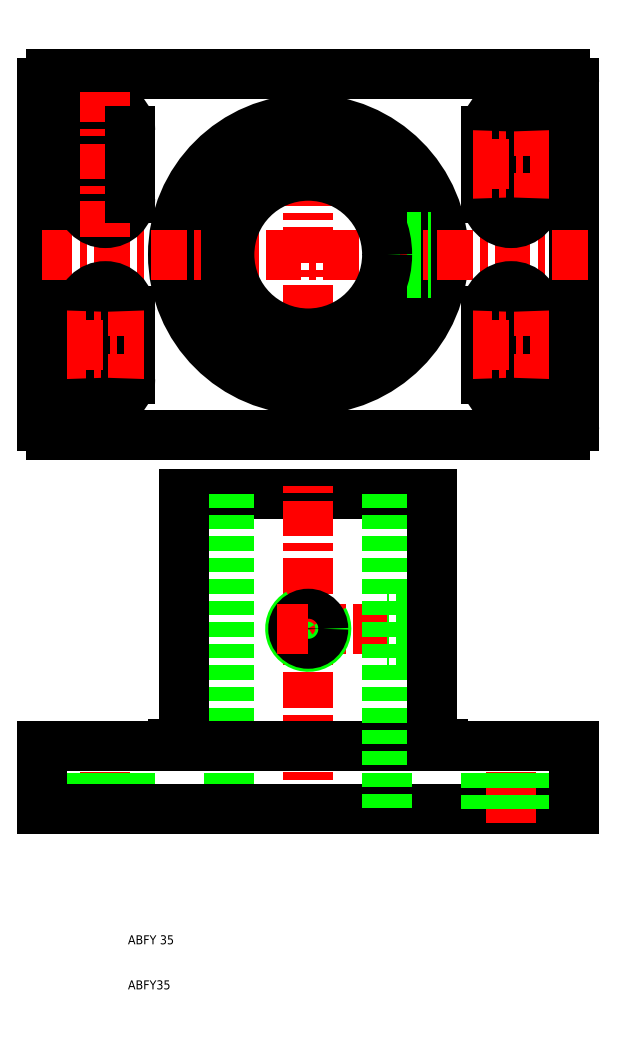
<metadata>
{"format":"dxf","ext":"dxf","renderer":"ezdxf+matplotlib","layout":"modelspace","background":"white","min_lineweight":24,"dpi":150}
</metadata>
<code>
0
SECTION
2
ENTITIES
0
LINE
8
CENTER
10
5
20
137
30
0
11
5
21
169
31
0
0
LINE
8
CENTER
10
95
20
137
30
0
11
95
21
169
31
0
0
LINE
8
CENTER
10
50
20
133
30
0
11
50
21
216
31
0
0
LINE
8
0
10
53.32
20
145.7
30
0
11
53.32
21
155.8
31
0
0
LINE
8
0
10
54
20
156
30
0
11
54
21
145.8
31
0
0
LINE
8
0
10
46.68
20
145.7
30
0
11
46.68
21
155.8
31
0
0
LINE
8
0
10
46
20
156
30
0
11
46
21
145.8
31
0
0
LINE
8
0
10
-9
20
135
30
0
11
-9
21
211
31
0
0
LINE
8
0
10
109
20
135
30
0
11
109
21
211
31
0
0
LINE
8
0
10
89.5
20
160.5
30
0
11
89.5
21
145.5
31
0
0
LINE
8
0
10
100.5
20
160.5
30
0
11
100.5
21
145.5
31
0
0
LINE
8
0
10
-0.5
20
160.5
30
0
11
-0.5
21
145.5
31
0
0
LINE
8
0
10
10.5
20
160.5
30
0
11
10.5
21
145.5
31
0
0
CIRCLE
8
0
10
50
20
173
30
0
40
30
0
CIRCLE
8
0
10
50
20
173
30
0
40
27.5
0
LINE
8
CENTER
10
80.5
20
90
30
0
11
50
21
90
31
0
0
LINE
8
0
10
77.5
20
93.32
30
0
11
67.5
21
93.32
31
0
0
LINE
8
0
10
77.5
20
94
30
0
11
67.5
21
94
31
0
0
LINE
8
0
10
77.5
20
86
30
0
11
67.5
21
86
31
0
0
LINE
8
0
10
77.5
20
86.68
30
0
11
67.5
21
86.68
31
0
0
LINE
8
0
10
-7
20
133
30
0
11
107
21
133
31
0
0
LINE
8
0
10
77.5
20
64
30
0
11
50
21
64
31
0
0
LINE
8
0
10
50
20
50
30
0
11
109
21
50
31
0
0
LINE
8
0
10
22.5
20
120
30
0
11
77.5
21
120
31
0
0
LINE
8
CENTER
10
50
20
47
30
0
11
50
21
123
31
0
0
LINE
8
CENTER
10
5
20
47
30
0
11
5
21
67
31
0
0
LINE
8
0
10
32.5
20
120
30
0
11
32.5
21
50
31
0
0
LINE
8
0
10
-0.5
20
50
30
0
11
-0.5
21
64
31
0
0
LINE
8
0
10
10.5
20
50
30
0
11
10.5
21
64
31
0
0
LINE
8
0
10
67.5
20
120
30
0
11
67.5
21
50
31
0
0
LINE
8
0
10
-9
20
50
30
0
11
-9
21
64
31
0
0
LINE
8
0
10
50
20
50
30
0
11
-9
21
50
31
0
0
TEXT
8
0
10
10
20
10
30
0
40
2
1
ABFY35
0
TEXT
8
0
10
10
20
20
30
0
40
2
1
ABFY 35
0
LINE
8
CENTER
10
13.5
20
145.5
30
0
11
-3.5
21
145.5
31
0
0
ARC
8
0
10
5
20
145.5
30
0
40
5.5
50
180
51
0
0
LINE
8
0
10
-9
20
64
30
0
11
22.5
21
64
31
0
0
ARC
8
0
10
-7
20
135
30
0
40
2
50
180
51
270
0
LINE
8
0
10
22.5
20
67
30
0
11
22.5
21
120
31
0
0
LINE
8
0
10
22.5
20
64
30
0
11
50
21
64
31
0
0
ARC
8
0
10
50
20
90
30
0
40
4
50
120
51
30
0
CIRCLE
8
0
10
50
20
90
30
0
40
3.324
0
LINE
8
CENTER
10
43
20
90
30
0
11
50
21
90
31
0
0
LINE
8
CENTER
10
95
20
47
30
0
11
95
21
67
31
0
0
LINE
8
0
10
89.5
20
50
30
0
11
89.5
21
64
31
0
0
LINE
8
0
10
100.5
20
50
30
0
11
100.5
21
64
31
0
0
LINE
8
0
10
109
20
50
30
0
11
109
21
64
31
0
0
LINE
8
0
10
77.5
20
67
30
0
11
77.5
21
120
31
0
0
LINE
8
0
10
109
20
64
30
0
11
77.5
21
64
31
0
0
LINE
8
CENTER
10
103.5
20
145.5
30
0
11
86.5
21
145.5
31
0
0
ARC
8
0
10
95
20
145.5
30
0
40
5.5
50
180
51
0
0
ARC
8
0
10
107
20
135
30
0
40
2
50
270
51
0
0
LINE
8
CENTER
10
112
20
173
30
0
11
-9
21
173
31
0
0
LINE
8
0
10
67.18
20
169.7
30
0
11
77.3
21
169.7
31
0
0
LINE
8
0
10
67.04
20
169
30
0
11
77.21
21
169
31
0
0
LINE
8
0
10
67.18
20
176.3
30
0
11
77.3
21
176.3
31
0
0
LINE
8
0
10
67.04
20
177
30
0
11
77.21
21
177
31
0
0
LINE
8
0
10
-7
20
213
30
0
11
107
21
213
31
0
0
LINE
8
CENTER
10
-3.5
20
153
30
0
11
13.5
21
153
31
0
0
LINE
8
CENTER
10
13.5
20
160.5
30
0
11
-3.5
21
160.5
31
0
0
LINE
8
CENTER
10
-3.5
20
193
30
0
11
13.5
21
193
31
0
0
LINE
8
CENTER
10
13.5
20
185.5
30
0
11
-3.5
21
185.5
31
0
0
LINE
8
CENTER
10
13.5
20
200.5
30
0
11
-3.5
21
200.5
31
0
0
ARC
8
0
10
5
20
200.5
30
0
40
5.5
50
0
51
180
0
ARC
8
0
10
5
20
185.5
30
0
40
5.5
50
180
51
0
0
ARC
8
0
10
5
20
160.5
30
0
40
5.5
50
0
51
180
0
LINE
8
0
10
-0.5
20
200.5
30
0
11
-0.5
21
185.5
31
0
0
ARC
8
0
10
-7
20
211
30
0
40
2
50
90
51
180
0
LINE
8
CENTER
10
5
20
177
30
0
11
5
21
209
31
0
0
LINE
8
0
10
10.5
20
200.5
30
0
11
10.5
21
185.5
31
0
0
CIRCLE
8
0
10
50
20
173
30
0
40
17.5
0
LINE
8
CENTER
10
95
20
177
30
0
11
95
21
209
31
0
0
LINE
8
0
10
89.5
20
200.5
30
0
11
89.5
21
185.5
31
0
0
LINE
8
0
10
100.5
20
200.5
30
0
11
100.5
21
185.5
31
0
0
LINE
8
CENTER
10
86.5
20
153
30
0
11
103.5
21
153
31
0
0
LINE
8
CENTER
10
103.5
20
160.5
30
0
11
86.5
21
160.5
31
0
0
ARC
8
0
10
95
20
160.5
30
0
40
5.5
50
0
51
180
0
LINE
8
CENTER
10
86.5
20
193
30
0
11
103.5
21
193
31
0
0
LINE
8
CENTER
10
103.5
20
185.5
30
0
11
86.5
21
185.5
31
0
0
ARC
8
0
10
95
20
185.5
30
0
40
5.5
50
180
51
0
0
LINE
8
CENTER
10
103.5
20
200.5
30
0
11
86.5
21
200.5
31
0
0
ARC
8
0
10
95
20
200.5
30
0
40
5.5
50
0
51
180
0
ARC
8
0
10
107
20
211
30
0
40
2
50
0
51
90
0
ARC
8
0
10
20
20
67
30
0
40
2.5
50
270
51
0
0
LINE
8
0
10
20
20
64.5
30
0
11
20
21
64
31
0
0
ARC
8
0
10
80
20
67
30
0
40
2.5
50
180
51
270
0
LINE
8
0
10
80
20
64.5
30
0
11
80
21
64
31
0
0
ENDSEC
0
EOF

</code>
